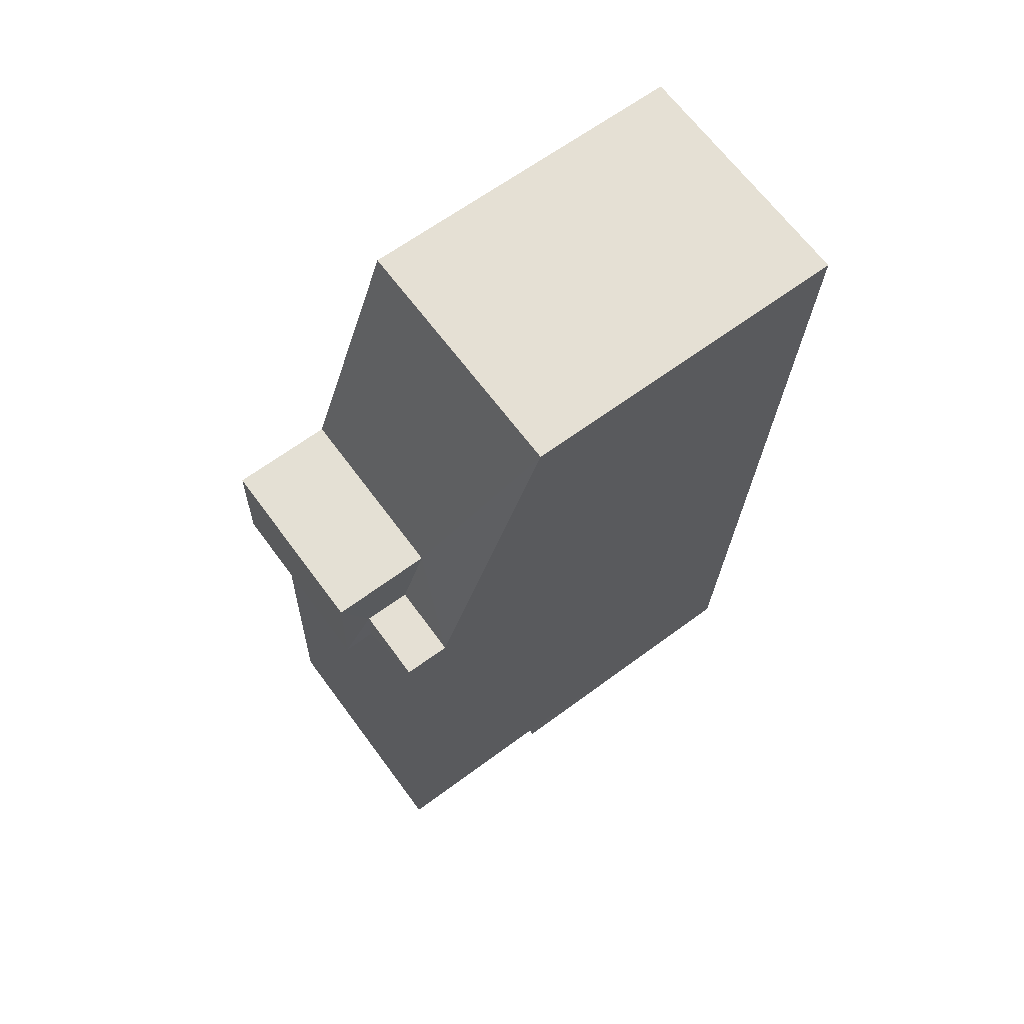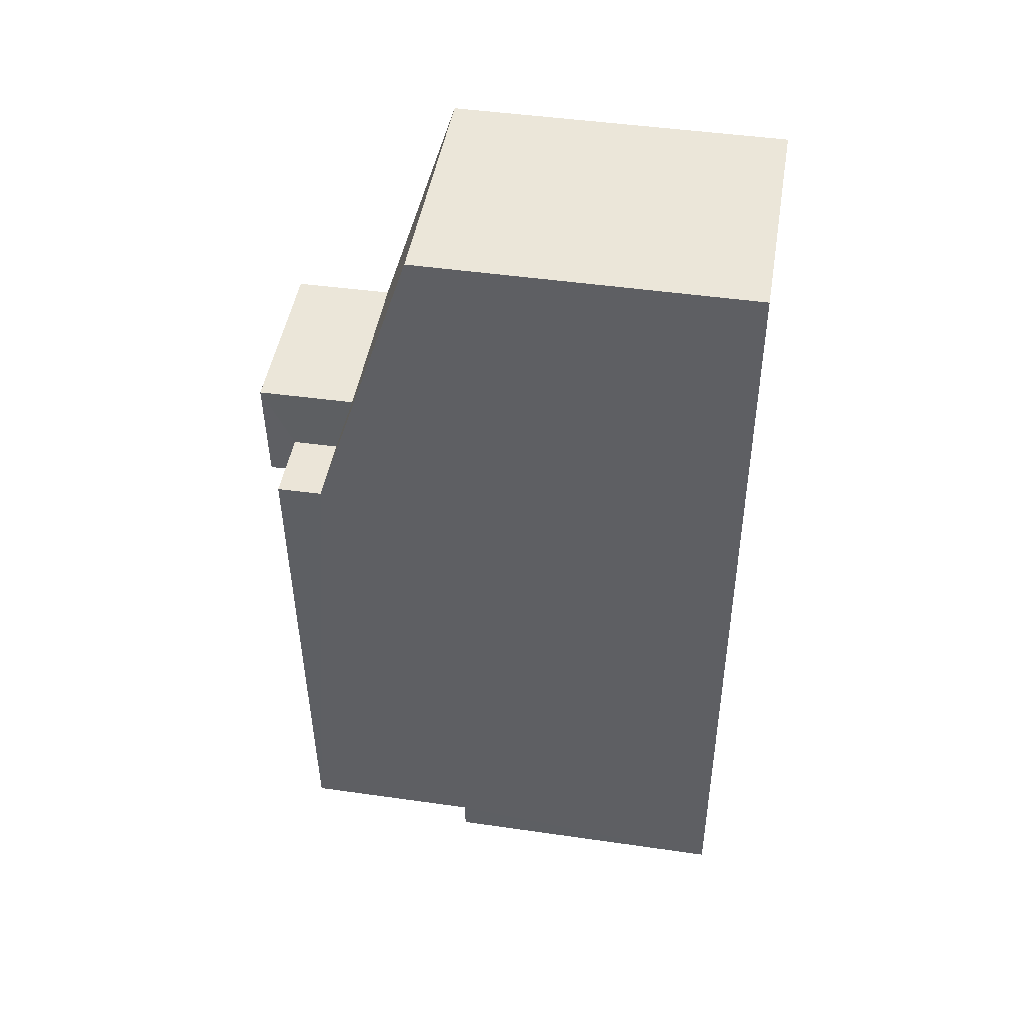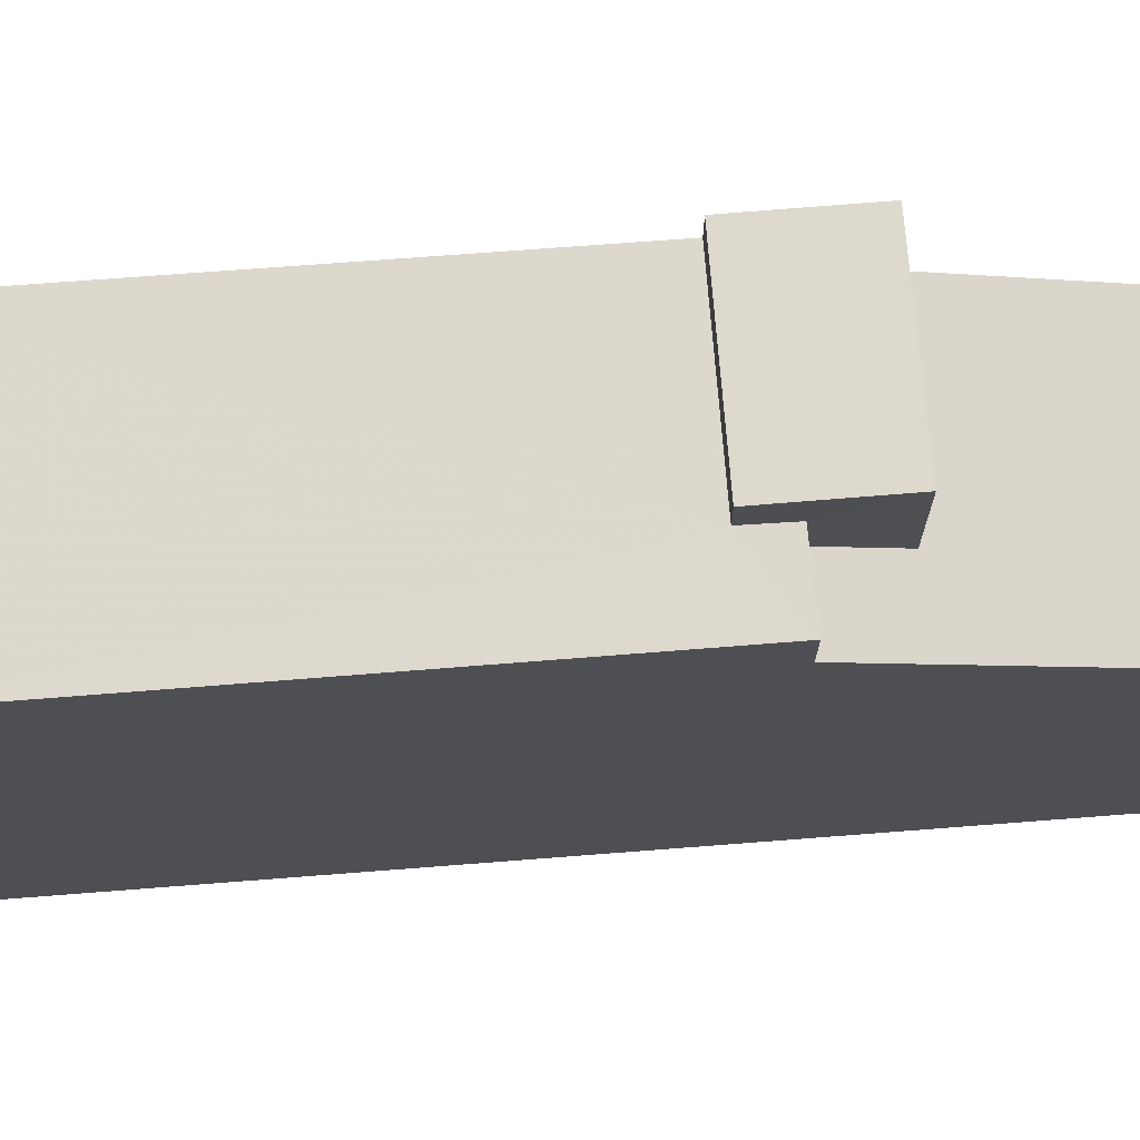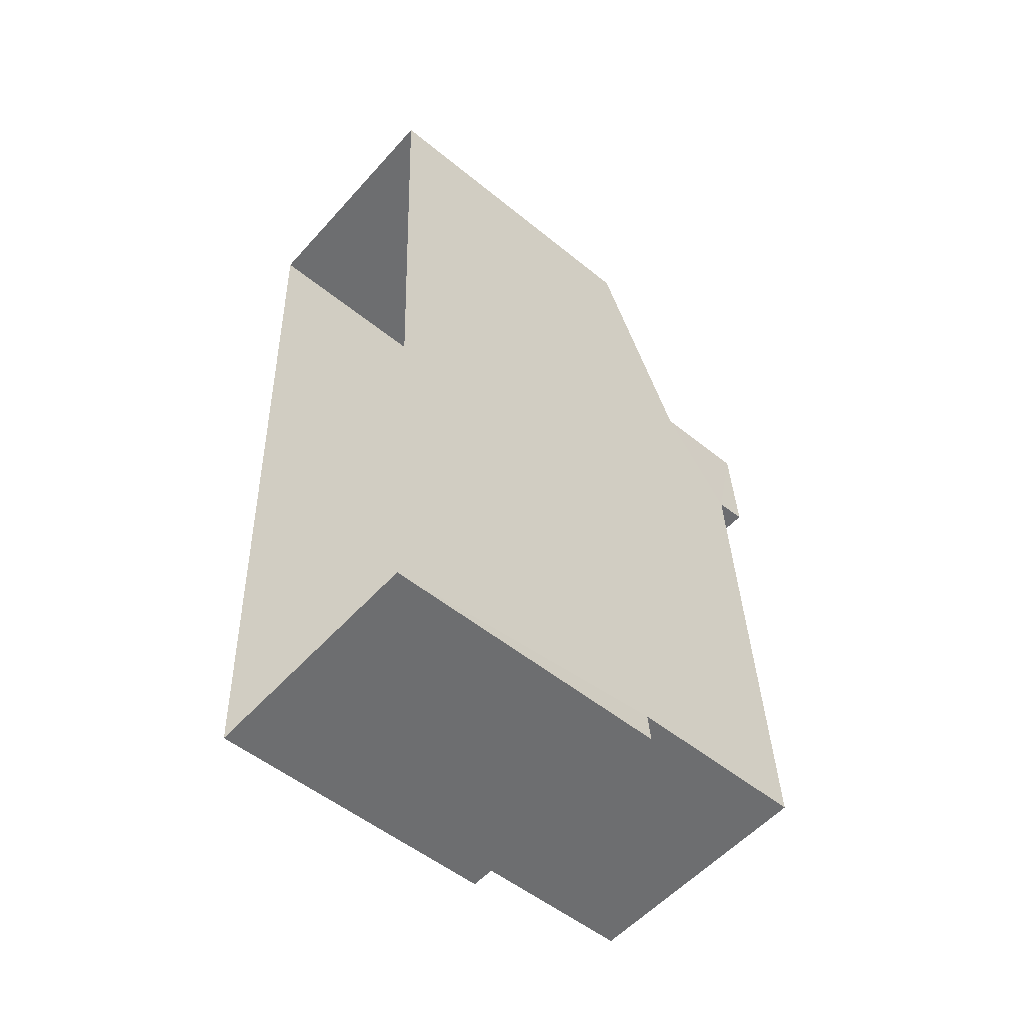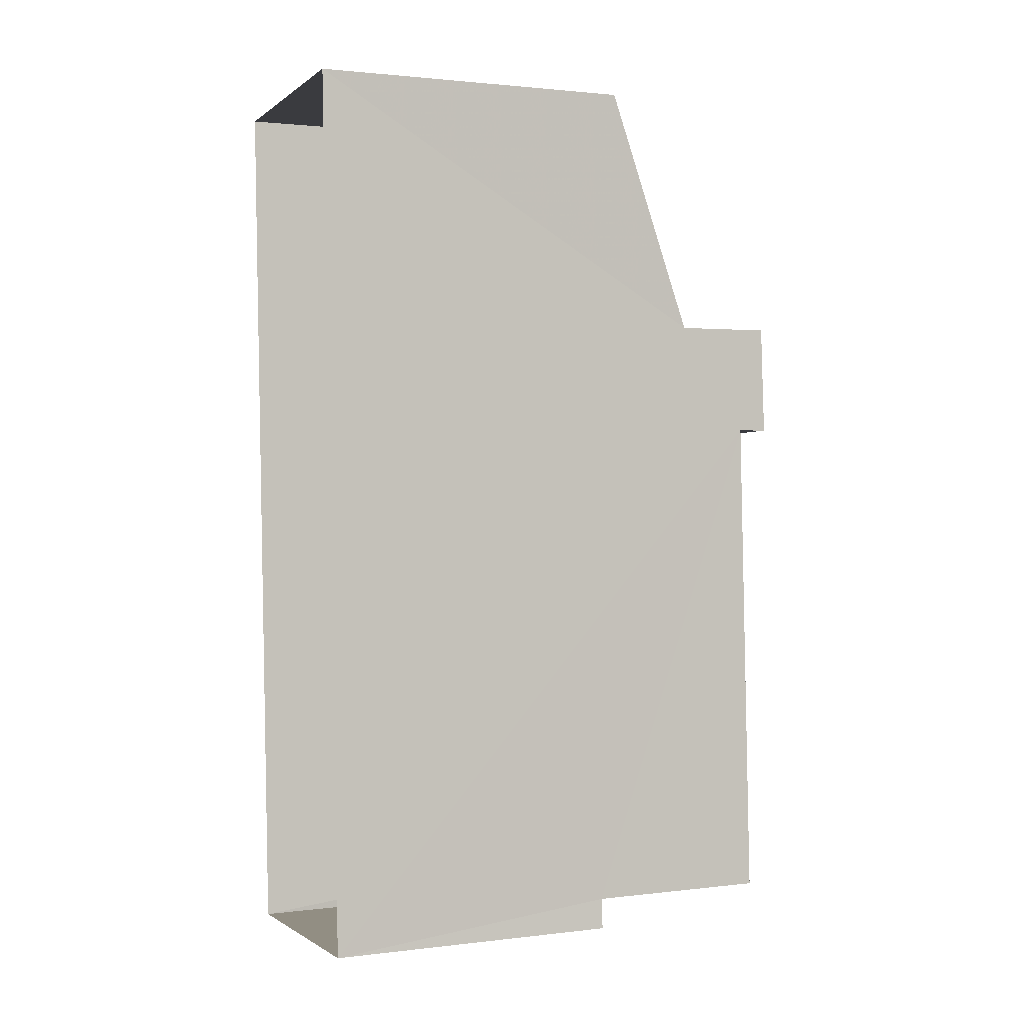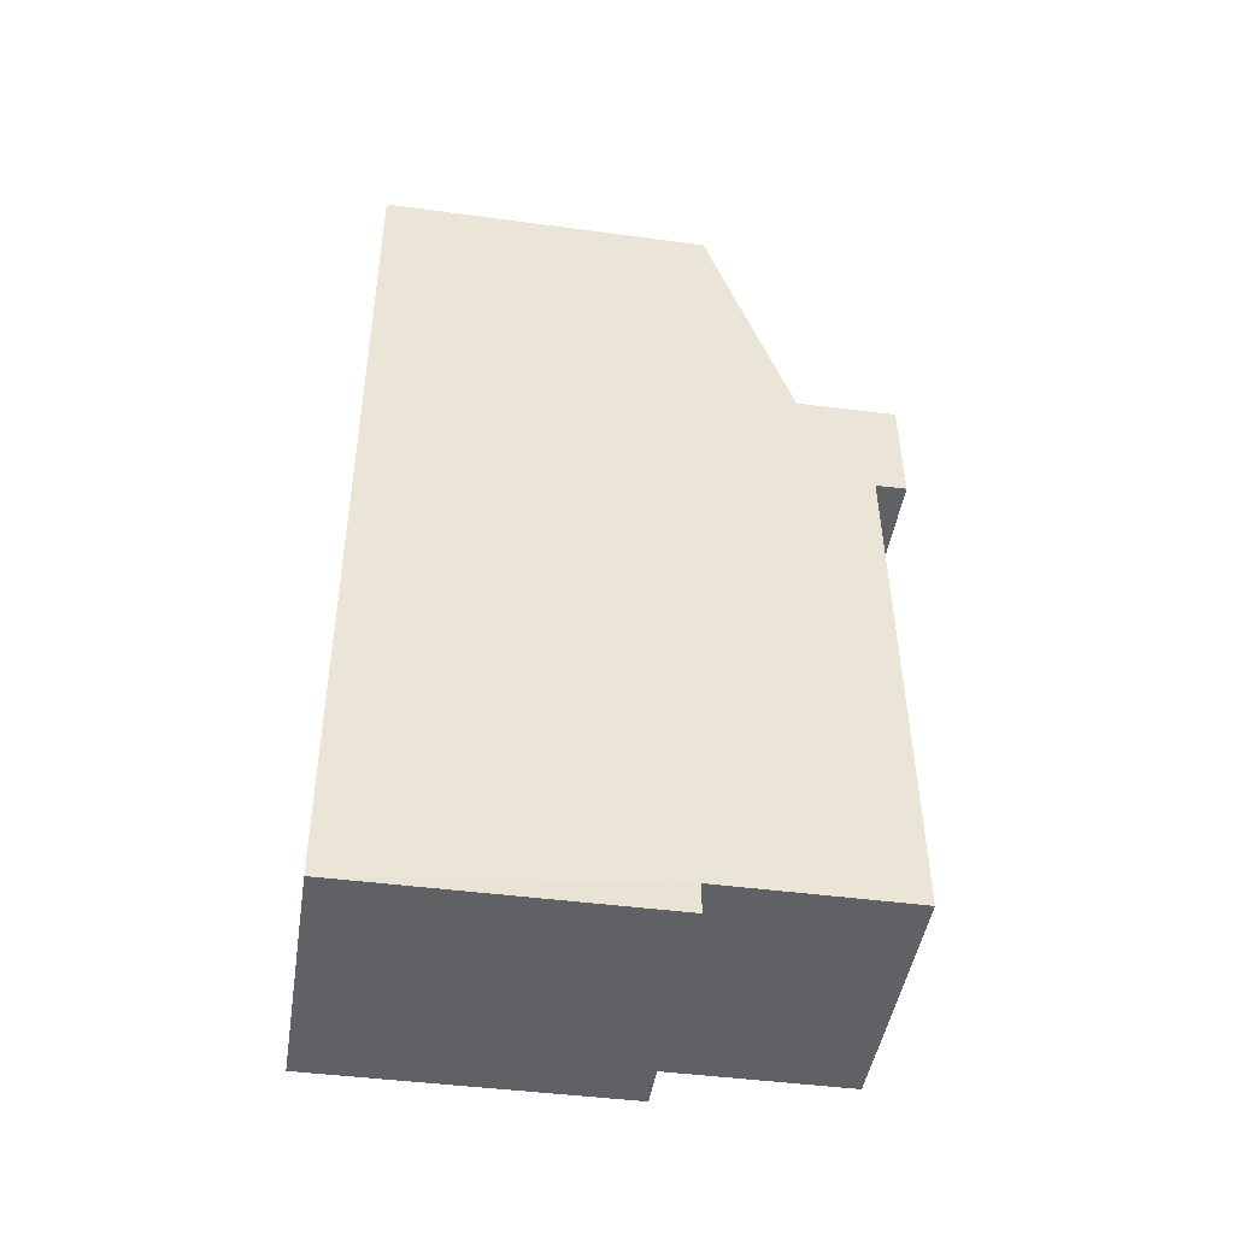
<metadata>
{"format":"obj","ext":"obj","renderer":"f3d","projection":"perspective","resolution":1024,"background":"white","views":[{"elev":64.3,"azim":53.2,"up":"+Y"},{"elev":44.4,"azim":99.5,"up":"+Y"},{"elev":72.0,"azim":82.9,"up":"+Z"},{"elev":-52.2,"azim":-131.3,"up":"+Y"},{"elev":1.5,"azim":-114.0,"up":"+Y"},{"elev":-44.0,"azim":-98.9,"up":"+Y"}]}
</metadata>
<code>
v -3.724e+05 -1.055e+05 23.49
v -3.724e+05 -1.055e+05 23.49
v -3.724e+05 -1.055e+05 23.49
v -3.724e+05 -1.055e+05 23.49
v -3.724e+05 -1.055e+05 32.32
v -3.724e+05 -1.055e+05 32.32
v -3.724e+05 -1.055e+05 32.32
v -3.724e+05 -1.055e+05 32.32
v -3.724e+05 -1.055e+05 28.63
v -3.724e+05 -1.055e+05 28.63
v -3.724e+05 -1.055e+05 28.63
v -3.724e+05 -1.055e+05 28.63
v -3.724e+05 -1.055e+05 31.8
v -3.724e+05 -1.055e+05 31.8
v -3.724e+05 -1.055e+05 31.8
v -3.724e+05 -1.055e+05 31.8
v -3.724e+05 -1.055e+05 31.8
v -3.724e+05 -1.055e+05 31.8
v -3.724e+05 -1.055e+05 29.21
v -3.724e+05 -1.055e+05 30.63
v -3.724e+05 -1.055e+05 29.21
v -3.724e+05 -1.055e+05 31.02
v -3.724e+05 -1.055e+05 30.63
v -3.724e+05 -1.055e+05 31.02
f 1 2 3
f 1 4 2
f 5 6 7
f 5 8 6
f 9 10 11
f 9 12 10
f 13 14 15
f 14 16 15
f 15 17 18
f 15 16 17
f 19 20 21
f 21 20 22
f 19 23 20
f 22 20 24
f 24 20 18
f 20 7 18
f 18 6 15
f 18 7 6
f 11 2 9
f 16 9 22
f 17 16 22
f 22 2 4
f 22 4 21
f 9 2 22
f 9 16 14
f 12 9 14
f 8 5 13
f 12 14 13
f 10 12 3
f 3 23 1
f 1 23 19
f 13 5 23
f 12 13 3
f 3 13 23
f 13 6 8
f 13 15 6
f 20 5 7
f 20 23 5
f 11 3 2
f 11 10 3
f 22 18 17
f 22 24 18
f 19 4 1
f 19 21 4

</code>
